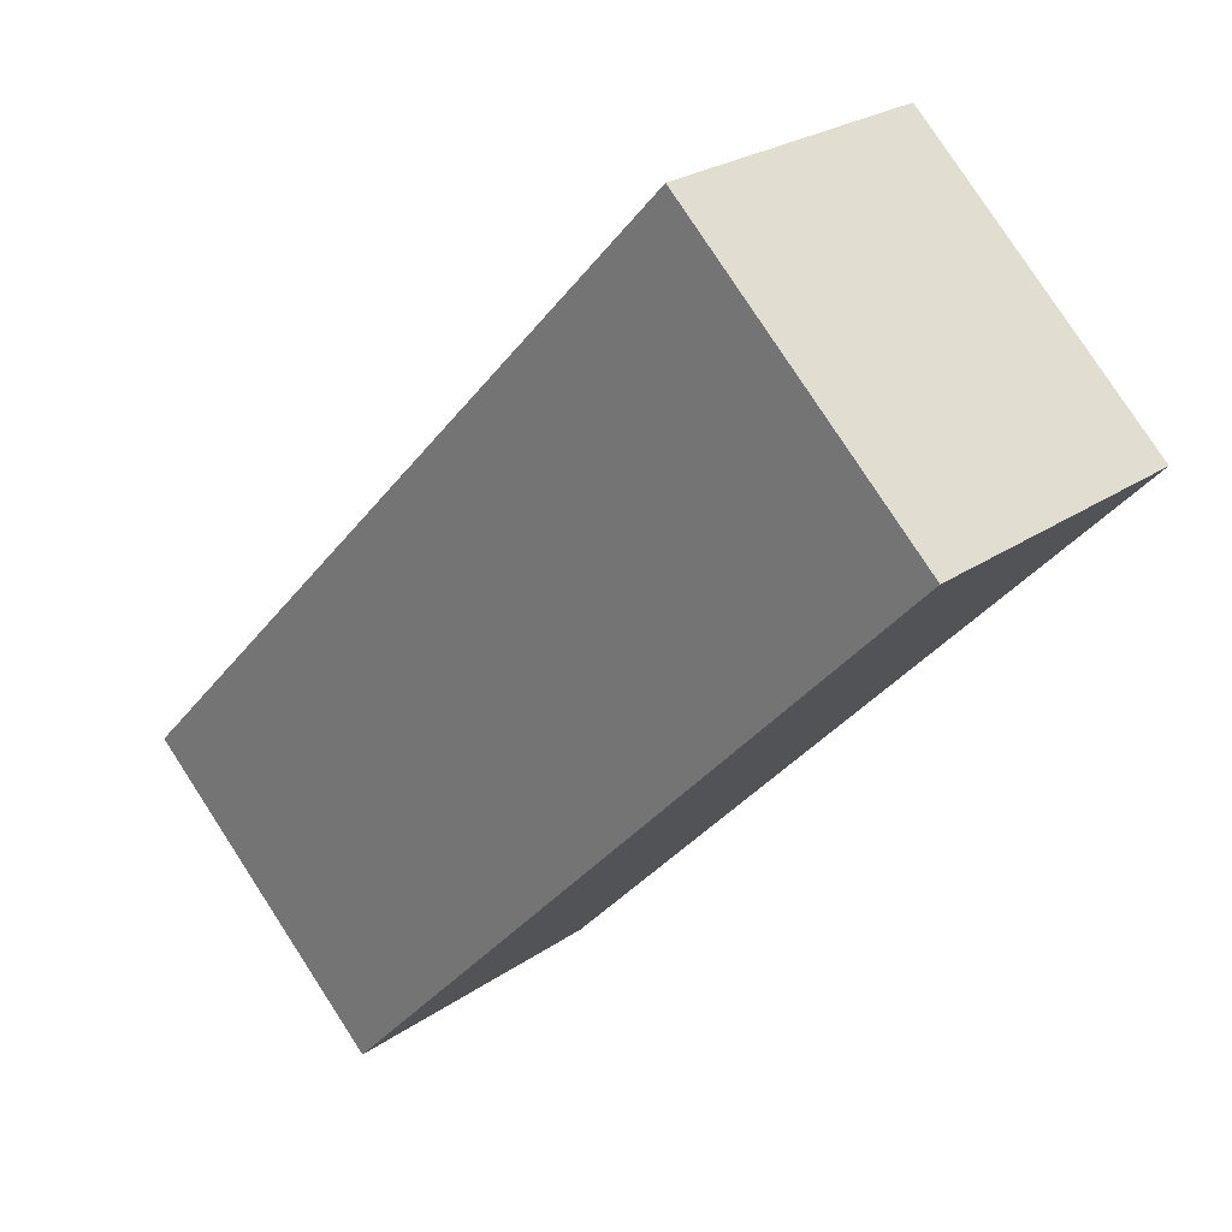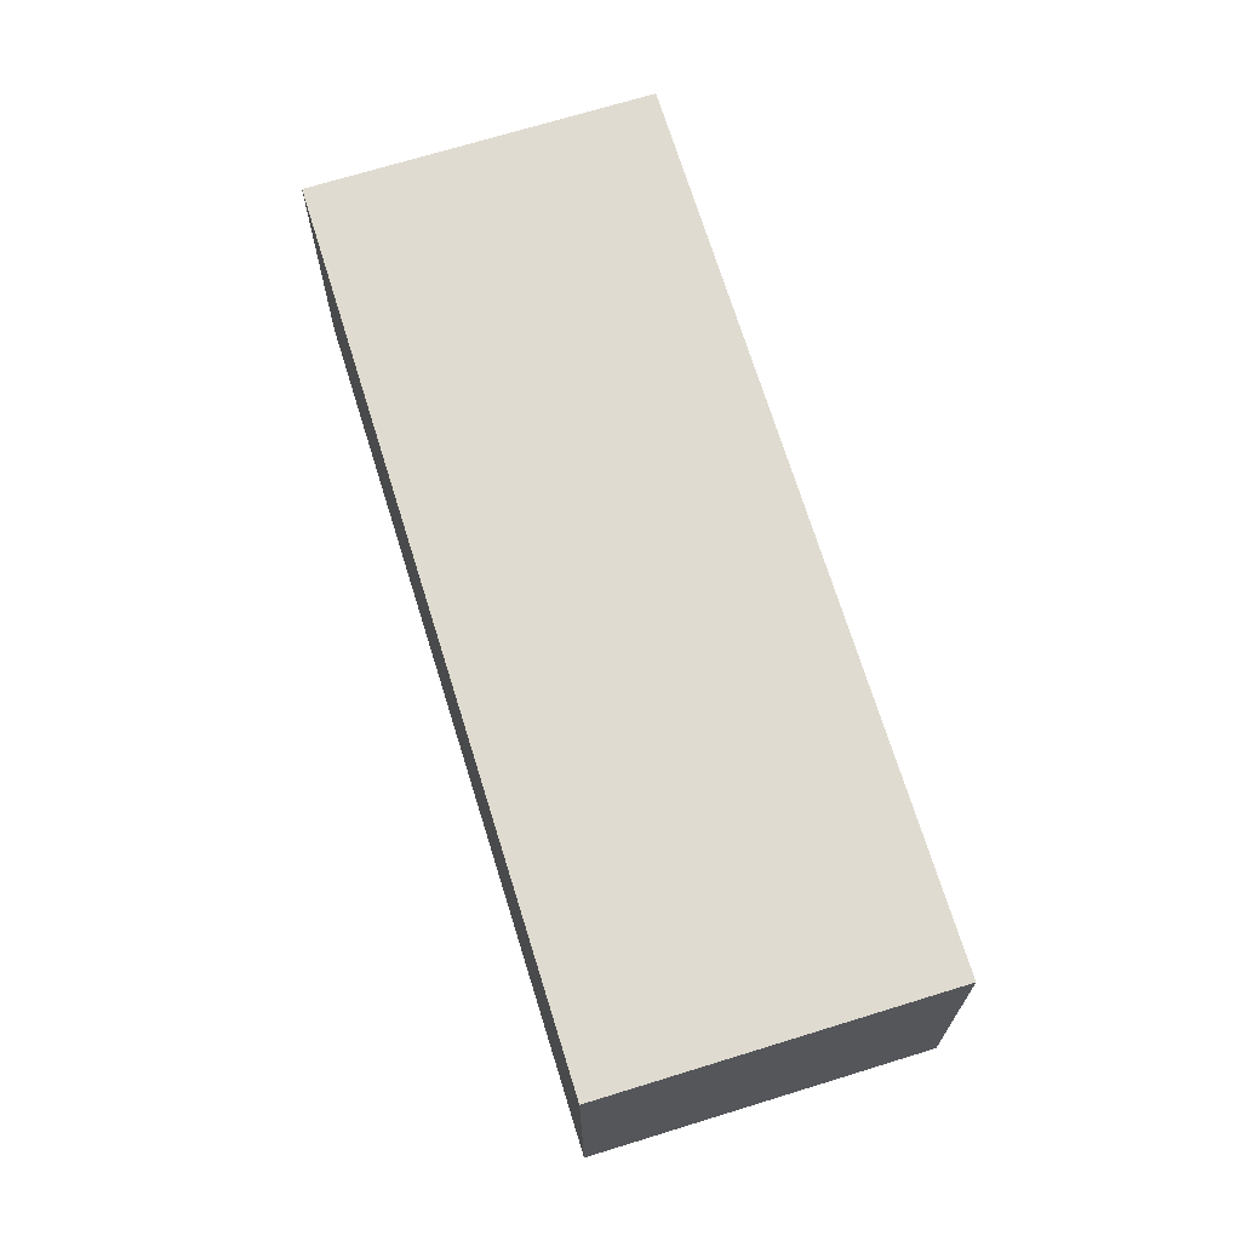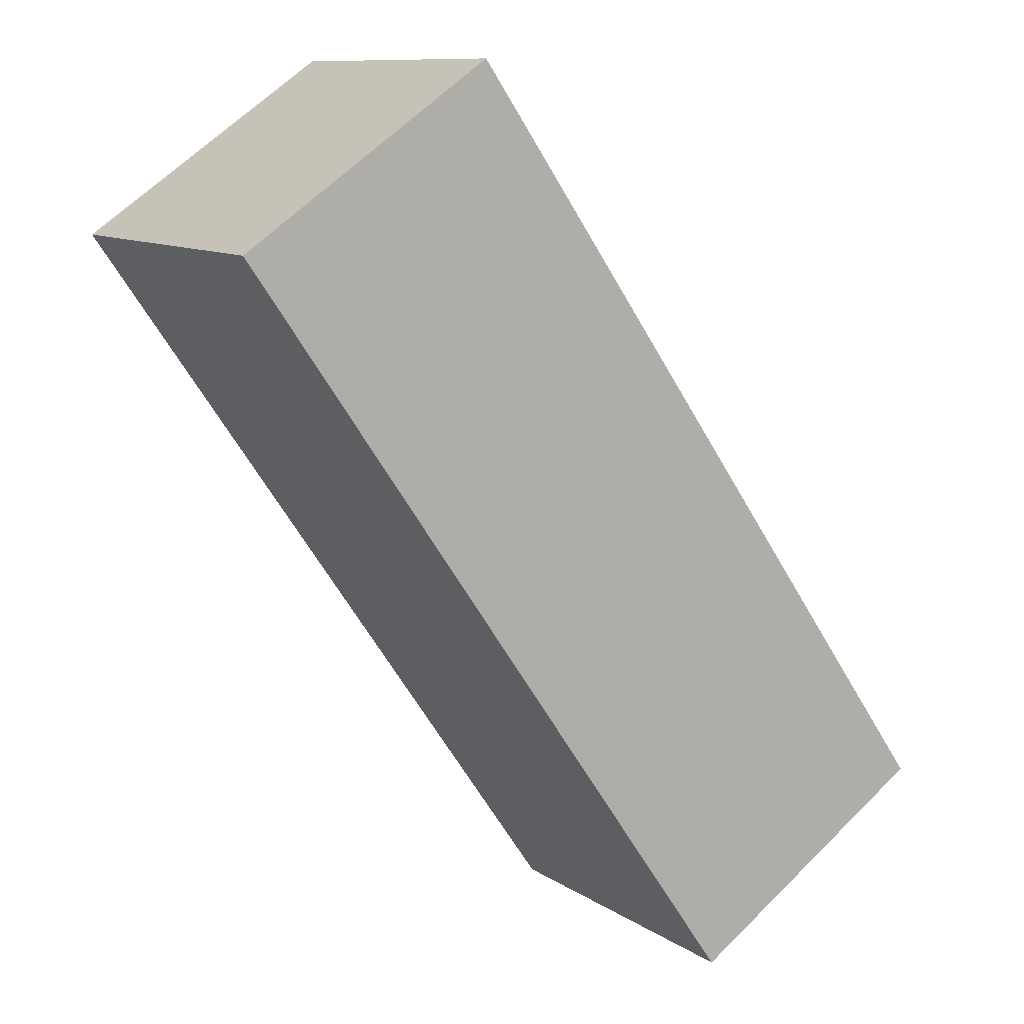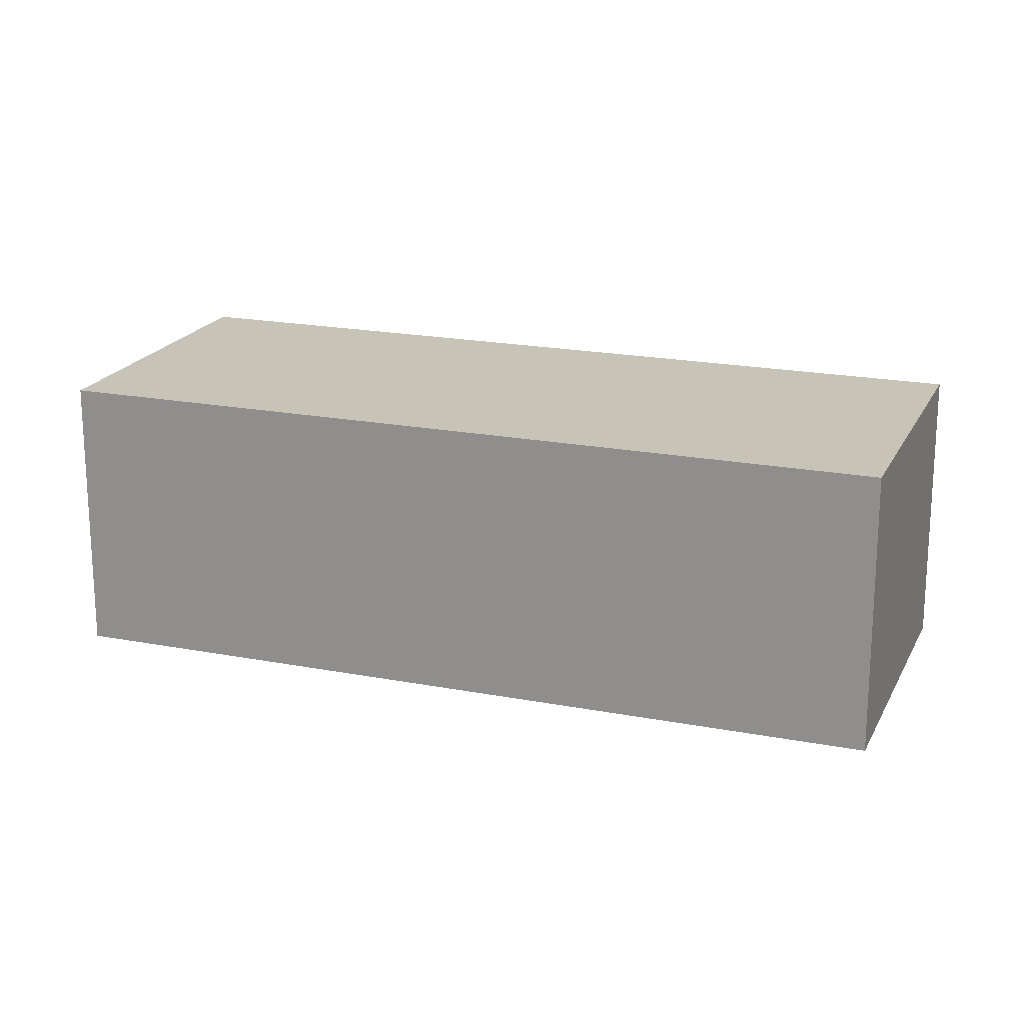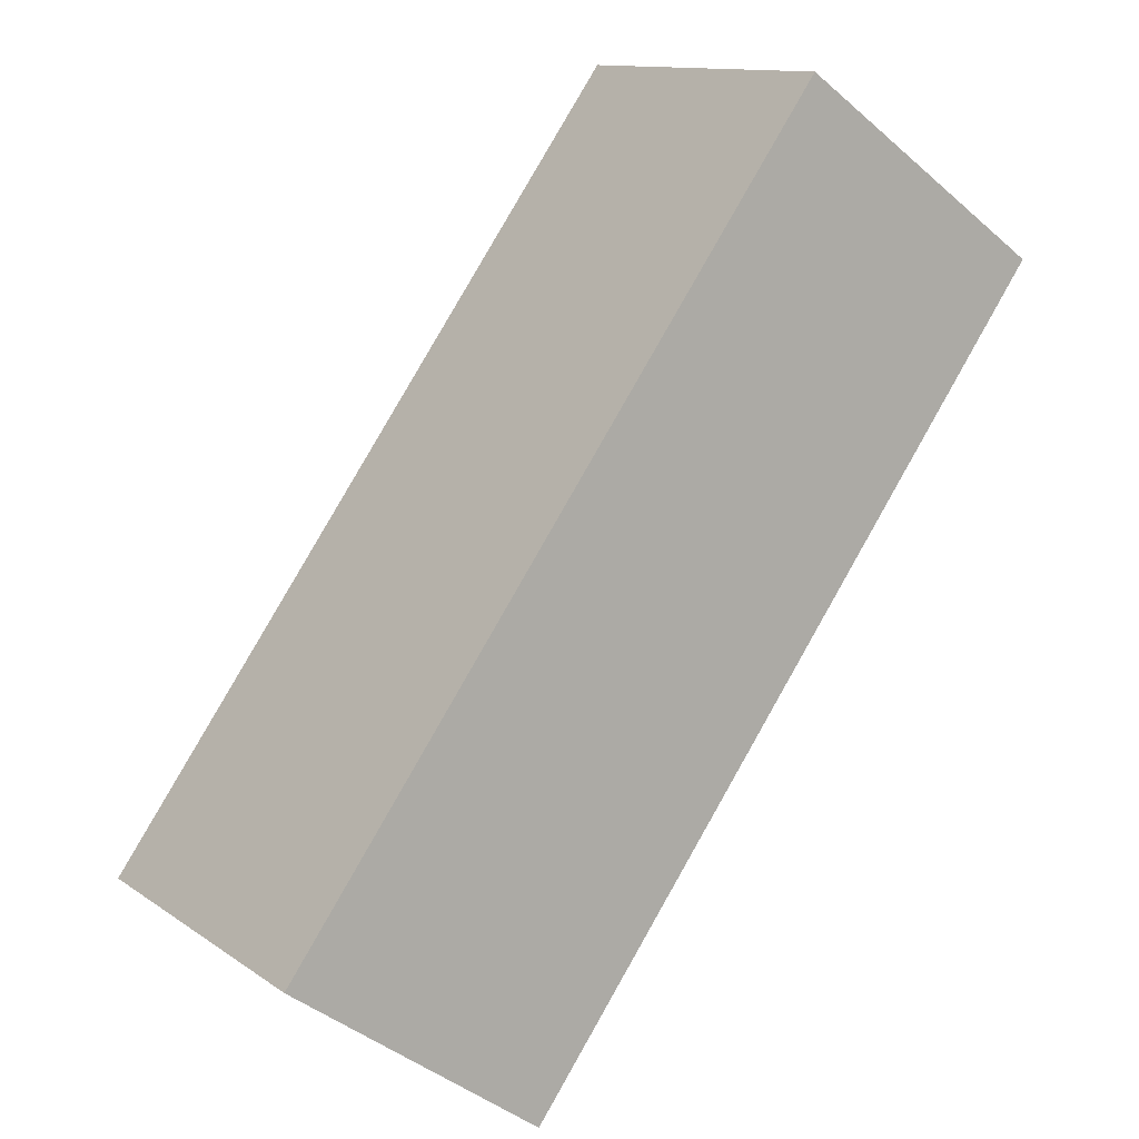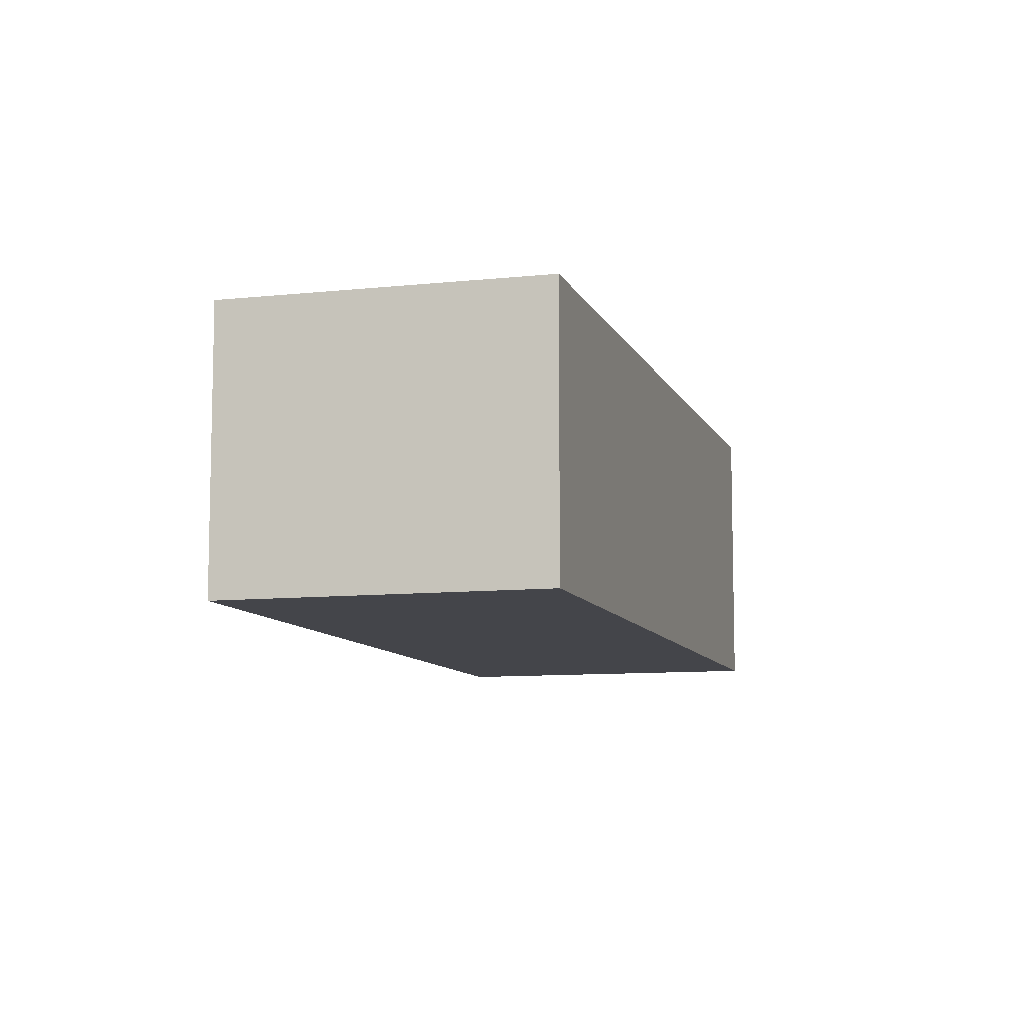
<metadata>
{"format":"obj","ext":"obj","renderer":"f3d","projection":"perspective","resolution":1024,"background":"white","views":[{"elev":24.8,"azim":41.7,"up":"+Z"},{"elev":70.1,"azim":-154.1,"up":"+Y"},{"elev":63.1,"azim":-135.3,"up":"+Z"},{"elev":19.6,"azim":152.9,"up":"+Y"},{"elev":-41.8,"azim":43.8,"up":"+Z"},{"elev":-9.2,"azim":-120.9,"up":"+Y"}]}
</metadata>
<code>
v  4.034 1.378 1.94
v  0 1.378 8.438e-17
v  2.851 1.378 3.047
v  1.184 1.378 -1.107
v  1.184 6.778e-17 -1.107
v  0 0 0
v  2.851 -1.866e-16 3.047
v  4.034 -1.188e-16 1.94
g defaultobject
f 1 2 3
f 2 1 4
f 5 2 4
f 2 5 6
f 6 3 2
f 3 6 7
f 7 1 3
f 1 7 8
f 8 4 1
f 4 8 5
f 5 7 6
f 7 5 8

</code>
